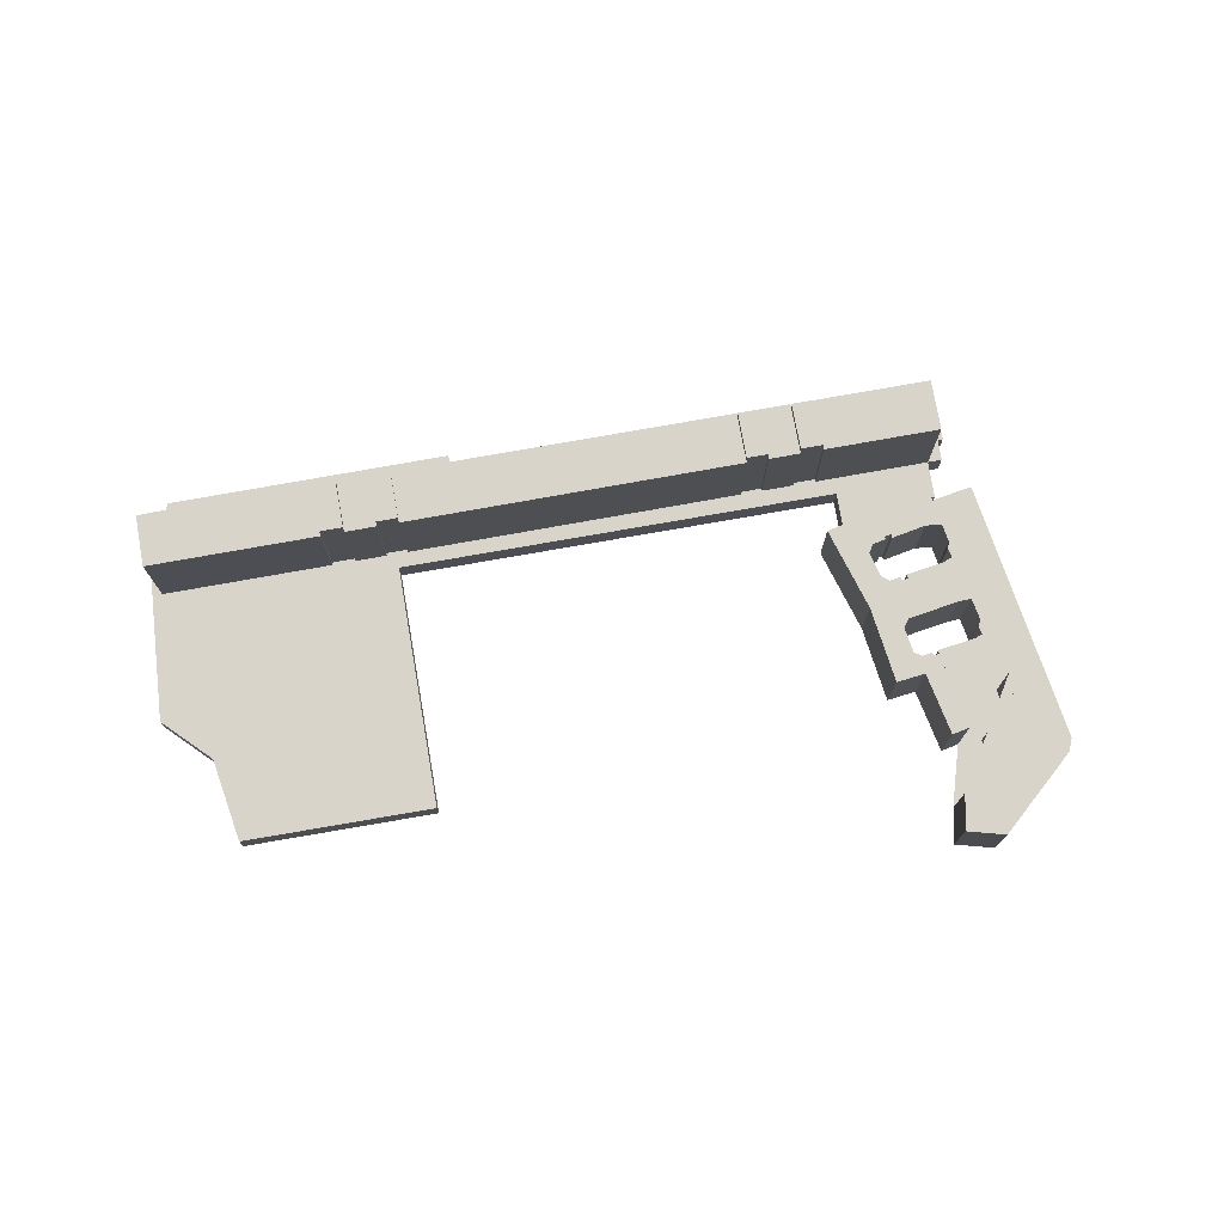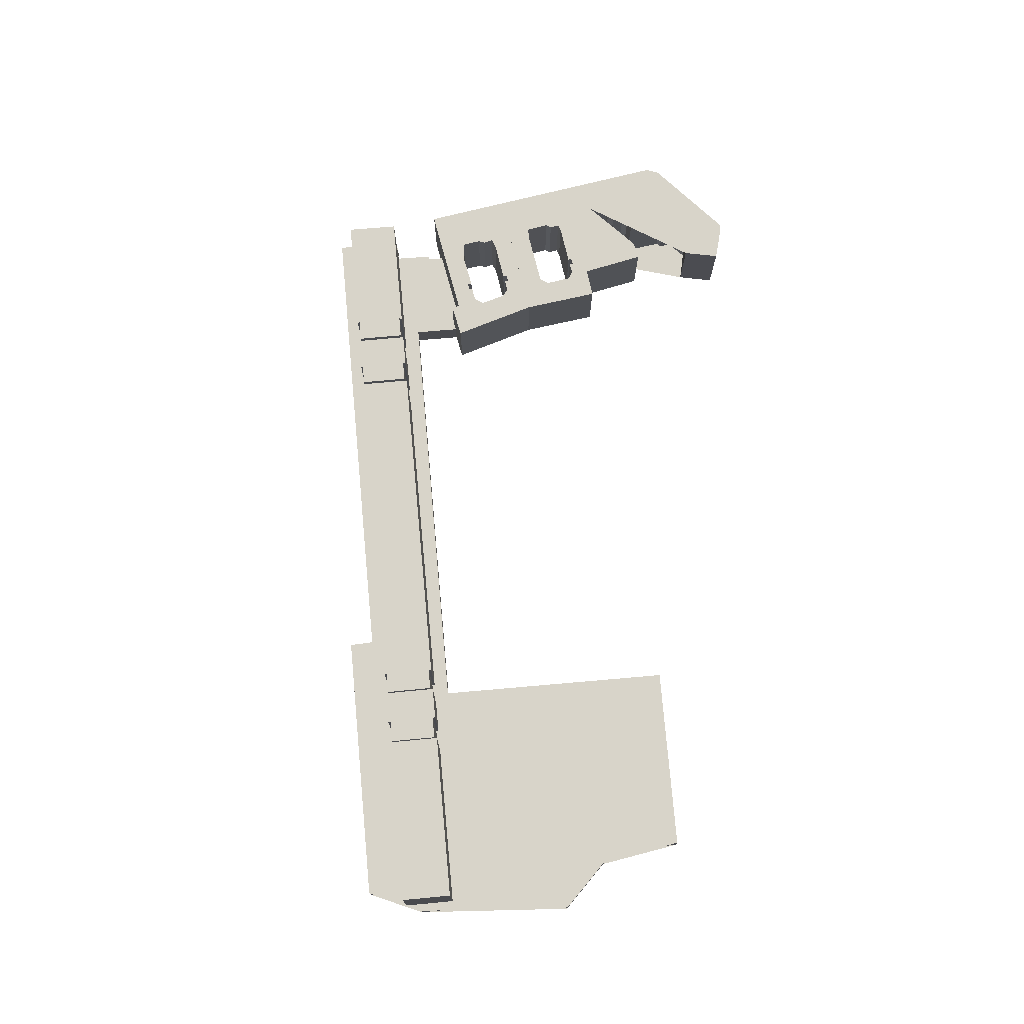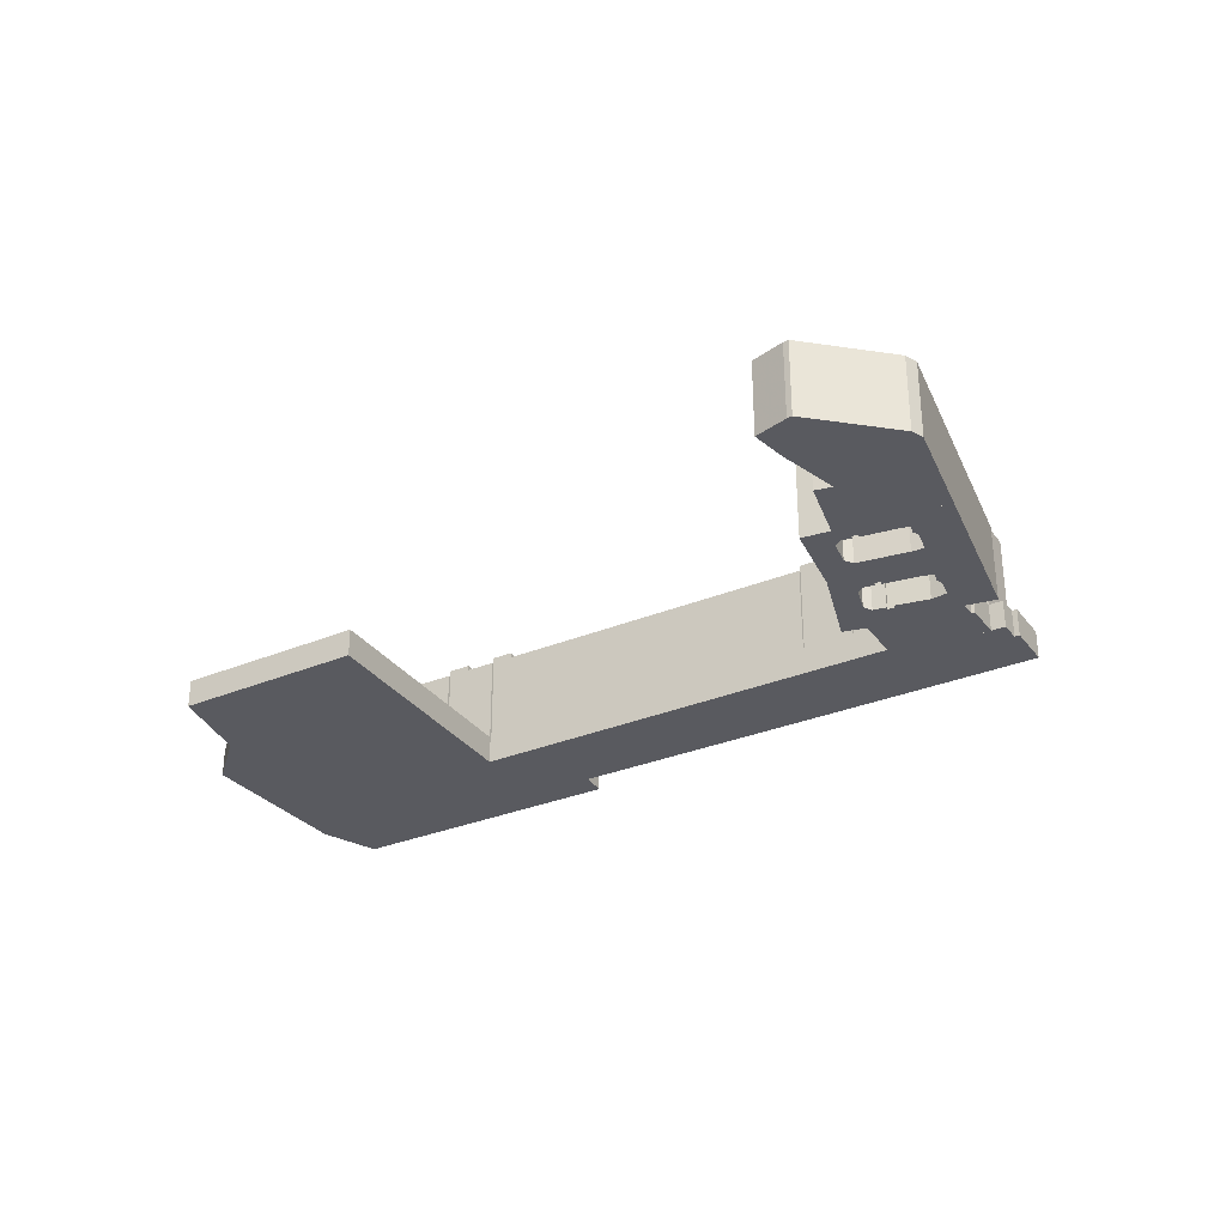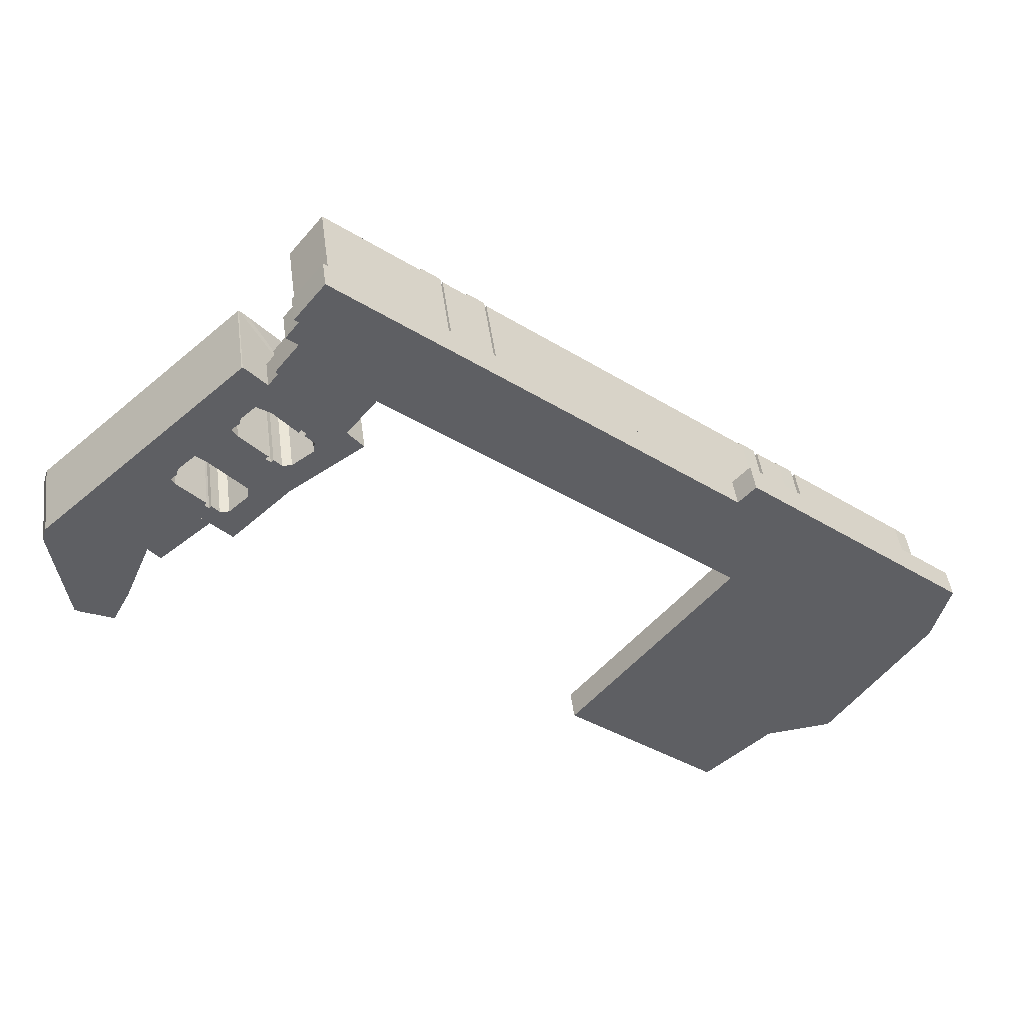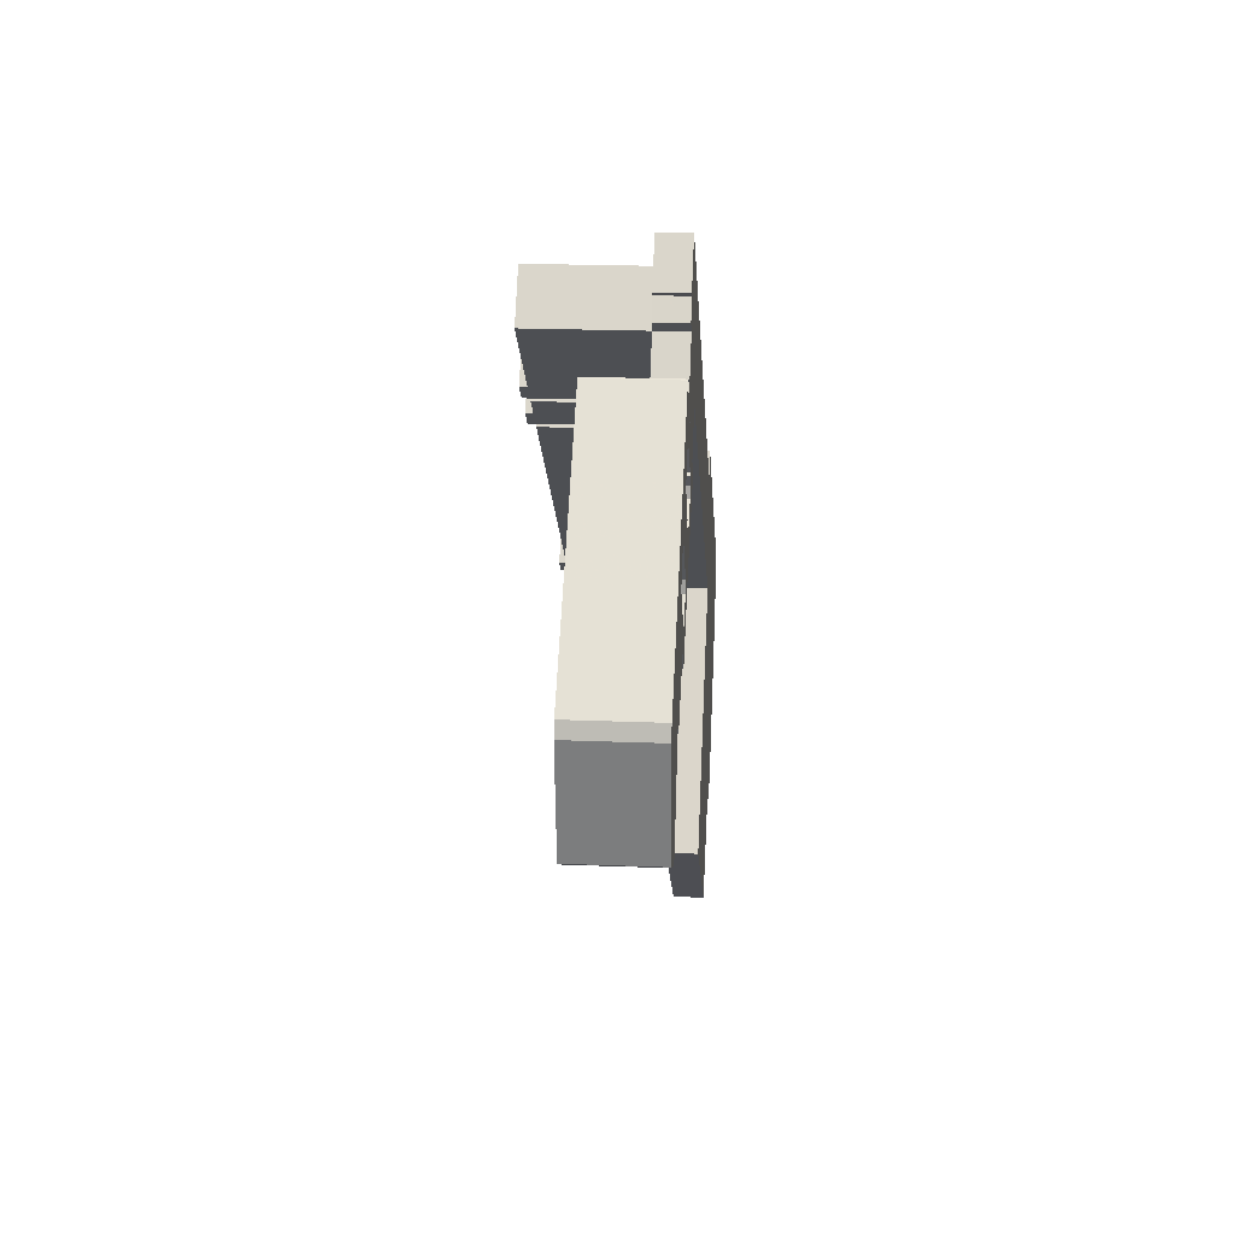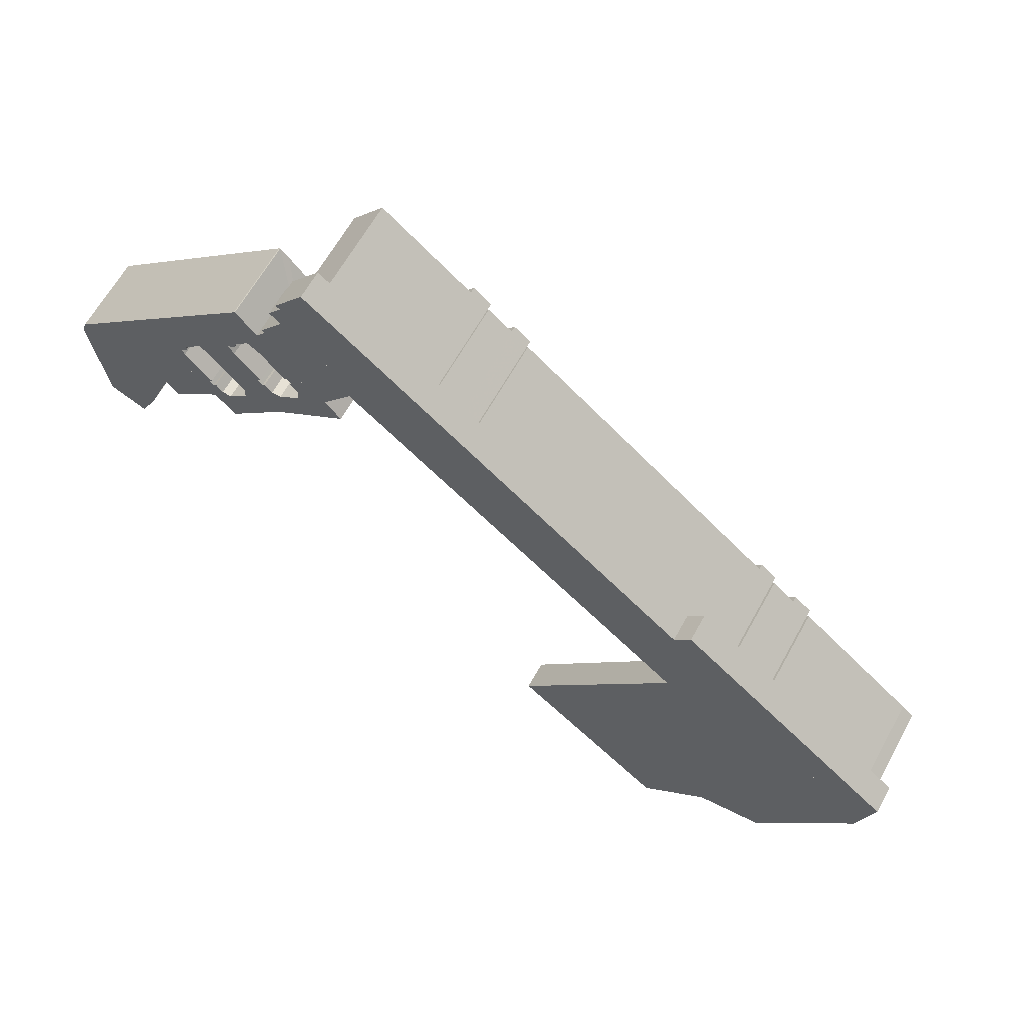
<metadata>
{"format":"obj","ext":"obj","renderer":"f3d","projection":"perspective","resolution":1024,"background":"white","views":[{"elev":75.1,"azim":-150.9,"up":"+Y"},{"elev":75.3,"azim":124.0,"up":"+Y"},{"elev":-31.9,"azim":-110.8,"up":"+Y"},{"elev":45.2,"azim":-7.4,"up":"+Z"},{"elev":21.6,"azim":-86.0,"up":"+Z"},{"elev":63.4,"azim":28.9,"up":"+Z"}]}
</metadata>
<code>
v -153.7 0 -150.4
v -146.6 0 -144.5
v -153.7 22 -150.4
v -146.6 22 -144.5
v -146 0 -141.8
v -146 22 -141.8
v -156.2 0 -131.3
v -156.2 22 -131.3
v -160.5 0 -135.4
v -160.5 22 -135.4
v -159.7 0 -136.5
v -159.7 22 -136.5
v -159.9 0 -138.6
v -159.9 22 -138.6
v -159.6 0 -138.9
v -159.6 22 -138.9
v -161.9 0 -141
v -161.9 22 -141
v -161.6 0 -143.1
v -161.6 22 -143.1
v -159 0 -146.1
v -159 22 -146.1
v -166.6 0 -153.3
v -166.6 22 -153.3
v -166.5 0 -154.7
v -166.5 22 -154.7
v -167.3 0 -155.7
v -167.3 22 -155.7
v -167.7 0 -155.4
v -167.7 22 -155.4
v -168.2 0 -156.4
v -168.2 22 -156.4
v -168.9 0 -156.5
v -168.9 22 -156.5
v -168 0 -163.2
v -168 22 -163.2
v -160.7 0 -166.9
v -160.7 22 -166.9
v -165.5 0 -176
v -165.5 22 -176
v -174.4 0 -172
v -174.4 22 -172
v -175.7 0 -171.2
v -175.7 22 -171.2
v -180.1 0 -143.2
v -180.1 22 -143.2
v -179 0 -139.5
v -179 22 -139.5
v -157.8 0 -120.5
v -157.8 22 -120.5
v -136.5 0 -142.8
v -136.5 22 -142.8
v -150.6 0 -154.3
v -150.6 22 -154.3
v -140.7 0 -105.1
v -140.7 22 -105.1
v -115 0 -133.9
v -115 22 -133.9
v -130.9 0 -148.8
v -130.9 22 -148.8
v -133.6 0 -138.9
v -131 0 -139.1
v -133.6 22 -138.9
v -131 22 -139.1
v -125.7 0 -134.3
v -125.7 22 -134.3
v -125.5 0 -131.4
v -125.5 22 -131.4
v -135.3 0 -120.5
v -135.3 22 -120.5
v -137.9 0 -118
v -137.9 22 -118
v -142.8 0 -122.3
v -142.8 22 -122.3
v -143 0 -123.9
v -143 22 -123.9
v -145 0 -125.6
v -145 22 -125.6
v -144 0 -127.2
v -144 22 -127.2
v -136.6 0 -135.4
v -136.6 22 -135.4
v -137.3 0 -136.1
v -137.3 22 -136.1
v -136.2 0 -137.4
v -136.2 22 -137.4
v -135.5 0 -136.6
v -135.5 22 -136.6
v -123.7 0 -89.75
v -123.7 22 -89.75
v -123.4 0 -89.57
v -123.4 22 -89.57
v -121 0 -92.14
v -121 22 -92.14
v -102.2 0 -114.1
v -102.2 22 -114.1
v -100.5 0 -112.7
v -100.5 22 -112.7
v -94.6 0 -120.1
v -94.6 22 -120.1
v -117.4 0 -105.6
v -121.3 0 -103.1
v -117.4 22 -105.6
v -121.3 22 -103.1
v -125.3 0 -106.6
v -125.3 22 -106.6
v -125.8 0 -108.4
v -125.8 22 -108.4
v -128 0 -110.1
v -128 22 -110.1
v -126.5 0 -112.6
v -126.5 22 -112.6
v -119.3 0 -120.6
v -119.3 22 -120.6
v -120.2 0 -121.3
v -120.2 22 -121.3
v -118.9 0 -122.7
v -118.9 22 -122.7
v -118.2 0 -122
v -118.2 22 -122
v -116.1 0 -124.3
v -116.1 22 -124.3
v -113.6 0 -124.4
v -113.6 22 -124.4
v -107.6 0 -120.2
v -107.6 22 -120.2
v -107.3 0 -117.3
v -107.3 22 -117.3
v -109.8 0 -114.4
v -109.8 22 -114.4
v -109.1 0 -113.9
v -109.1 22 -113.9
v -110.3 0 -112.4
v -110.3 22 -112.4
v -111.1 0 -113.2
v -111.1 22 -113.2
v 32.01 0 -180.6
v 65.65 0 -208.1
v 32.01 36 -180.6
v 65.65 36 -208.1
v 69.08 0 -211.2
v 69.08 36 -211.2
v 59.91 0 -222.3
v 59.91 36 -222.3
v 22.73 0 -191.9
v 22.73 36 -191.9
v -58.35 0 -106.8
v 15.5 0 -167.2
v -58.35 36 -106.8
v 15.5 36 -167.2
v 6.248 0 -178.4
v 6.248 36 -178.4
v -67.47 0 -118
v -67.47 36 -118
v 19.61 0 -171.6
v 11.32 0 -181.6
v 19.61 38 -171.6
v 11.32 38 -181.6
v 6.707 0 -177.9
v 6.707 38 -177.9
v 15 0 -167.8
v 15 38 -167.8
v 20.15 0 -170.9
v 27.07 0 -176.6
v 20.15 36 -170.9
v 27.07 36 -176.6
v 17.79 0 -187.8
v 17.79 36 -187.8
v 10.88 0 -182.2
v 10.88 36 -182.2
v 31.46 0 -181.3
v 23.19 0 -191.4
v 31.46 38 -181.3
v 23.19 38 -191.4
v 18.23 0 -187.3
v 18.23 38 -187.3
v 26.51 0 -177.2
v 26.51 38 -177.2
v -75.28 0 -93.85
v -70.31 0 -97.91
v -75.28 38 -93.85
v -70.31 38 -97.91
v -78.55 0 -108
v -78.55 38 -108
v -83.51 0 -103.9
v -83.51 38 -103.9
v -63.39 0 -103.6
v -58.77 0 -107.3
v -63.39 38 -103.6
v -58.77 38 -107.3
v -67.03 0 -117.4
v -67.03 38 -117.4
v -71.64 0 -113.7
v -71.64 38 -113.7
v -69.89 0 -97.4
v -62.97 0 -103
v -69.89 36 -97.4
v -62.97 36 -103
v -72.09 0 -114.2
v -72.09 36 -114.2
v -78.99 0 -108.5
v -78.99 36 -108.5
v -109.1 0 -83.83
v -100.2 0 -72.65
v -109.1 36 -83.83
v -100.2 36 -72.65
v -74.86 0 -93.34
v -74.86 36 -93.34
v -83.95 0 -104.5
v -83.95 36 -104.5
v -90.8 0 -104.8
v -87.94 0 -101.2
v -90.8 8 -104.8
v -87.94 8 -101.2
v -112.2 0 -81.25
v -112.2 8 -81.25
v -108.6 0 -76.6
v -108.6 8 -76.6
v -109.8 0 -75.72
v -109.8 8 -75.72
v -101.5 0 -65.33
v -101.5 8 -65.33
v 5.988 0 -153.4
v 5.988 8 -153.4
v 10.65 0 -148.3
v 10.65 8 -148.3
v 72.68 0 -199.1
v 72.68 8 -199.1
v 65.65 8 -208.1
v 69.08 8 -211.2
v 66.43 0 -214.3
v 66.43 8 -214.3
v 67.98 0 -215.8
v 67.98 8 -215.8
v 64.34 0 -220.2
v 64.34 8 -220.2
v 62.63 0 -218.9
v 62.63 8 -218.9
v 59.91 8 -222.3
v 56.17 0 -219.3
v 56.17 8 -219.3
v 53.22 0 -223.2
v 53.22 8 -223.2
v 47.88 0 -218.7
v 47.88 8 -218.7
v 38.69 0 -229.8
v 38.69 8 -229.8
v 41.17 0 -253.6
v 41.17 8 -253.6
v 17.52 0 -255.9
v 17.52 8 -255.9
v 4.795 0 -271.3
v 4.795 8 -271.3
v -37.45 0 -237.3
v -37.45 8 -237.3
v 6.07 0 -183.5
v 6.07 8 -183.5
v -117.6 0 -96.19
v -114.9 0 -92.7
v -117.6 8 -96.19
v -114.9 8 -92.7
v -115.5 0 -91.99
v -115.5 8 -91.99
v -109.1 8 -83.83
v -98.85 0 -114.8
v -98.85 8 -114.8
v -100.5 8 -112.7
v -102.2 8 -114.1
g bd_15
f 4 3 1 2
f 6 4 2 5
f 8 6 5 7
f 10 8 7 9
f 12 10 9 11
f 14 12 11 13
f 16 14 13 15
f 18 16 15 17
f 20 18 17 19
f 22 20 19 21
f 24 22 21 23
f 26 24 23 25
f 28 26 25 27
f 30 28 27 29
f 32 30 29 31
f 34 32 31 33
f 36 34 33 35
f 38 36 35 37
f 40 38 37 39
f 42 40 39 41
f 44 42 41 43
f 46 44 43 45
f 48 46 45 47
f 50 48 47 49
f 52 50 49 51
f 54 52 51 53
f 3 54 53 1
f 1 53 51 49 47 45 43 41 39 37 35 33 31 29 27 25 23 21 19 17 15 13 11 9 7 5 2
f 8 10 12 14 16 18 20 22 24 26 28 30 32 34 36 38 40 42 44 46 48 50 52 54 3 4 6
f 56 50 49 55
f 58 56 55 57
f 60 58 57 59
f 50 60 59 49
f 64 63 61 62
f 66 64 62 65
f 68 66 65 67
f 69 70 68 67
f 72 70 69 71
f 73 74 72 71
f 76 74 73 75
f 78 76 75 77
f 80 78 77 79
f 82 80 79 81
f 84 82 81 83
f 86 84 83 85
f 88 86 85 87
f 61 63 88 87
f 49 59 85
f 49 85 83
f 49 83 81
f 49 81 79
f 49 79 77
f 49 77 75
f 49 75 73
f 49 73 71
f 49 71 55
f 67 65 57
f 57 65 62
f 57 62 59
f 59 62 61
f 59 61 85
f 85 61 87
f 55 71 69
f 55 69 67
f 55 67 57
f 66 58 64
f 64 58 60
f 64 60 63
f 63 60 86
f 63 86 88
f 68 70 56
f 56 70 72
f 56 72 50
f 50 72 74
f 50 74 76
f 58 66 68
f 58 68 56
f 50 76 78
f 50 78 80
f 50 80 82
f 50 82 84
f 50 84 86
f 50 86 60
f 90 56 55 89
f 92 90 89 91
f 95 96 94 92 91 93
f 98 96 95 97
f 100 98 97 99
f 58 100 99 57
f 56 58 57 55
f 104 103 101 102
f 106 104 102 105
f 108 106 105 107
f 110 108 107 109
f 112 110 109 111
f 114 112 111 113
f 116 114 113 115
f 118 116 115 117
f 120 118 117 119
f 122 120 119 121
f 124 122 121 123
f 126 124 123 125
f 128 126 125 127
f 130 128 127 129
f 132 130 129 131
f 134 132 131 133
f 136 134 133 135
f 103 136 135 101
f 135 133 101
f 101 133 93
f 101 93 102
f 102 93 89
f 102 89 55
f 55 57 117
f 55 117 115
f 55 115 113
f 55 113 111
f 55 111 109
f 55 109 107
f 55 107 105
f 55 105 102
f 127 125 99
f 99 125 123
f 99 123 57
f 57 123 121
f 57 121 117
f 117 121 119
f 131 129 95
f 131 95 93
f 131 93 133
f 95 129 127
f 95 127 99
f 95 99 97
f 89 93 91
f 126 100 124
f 124 100 58
f 124 58 122
f 122 58 118
f 122 118 120
f 136 103 134
f 134 103 94
f 134 94 132
f 132 94 96
f 132 96 130
f 130 96 128
f 100 126 128
f 100 128 96
f 100 96 98
f 104 106 56
f 104 56 90
f 104 90 94
f 104 94 103
f 56 106 108
f 56 108 110
f 56 110 112
f 56 112 114
f 56 114 116
f 56 116 118
f 56 118 58
f 94 90 92
f 140 139 137 138
f 142 140 138 141
f 143 144 142 141
f 145 146 144 143
f 139 146 145 137
f 141 138 137 145 143
f 142 144 146 139 140
f 150 149 147 148
f 152 150 148 151
f 154 152 151 153
f 149 154 153 147
f 151 148 147 153
f 152 154 149 150
f 158 157 155 156
f 160 158 156 159
f 162 160 159 161
f 157 162 161 155
f 159 156 155 161
f 160 162 157 158
f 166 165 163 164
f 168 166 164 167
f 170 168 167 169
f 165 170 169 163
f 167 164 163 169
f 168 170 165 166
f 174 173 171 172
f 176 174 172 175
f 178 176 175 177
f 173 178 177 171
f 175 172 171 177
f 176 178 173 174
f 182 181 179 180
f 184 182 180 183
f 186 184 183 185
f 181 186 185 179
f 183 180 179 185
f 184 186 181 182
f 190 189 187 188
f 192 190 188 191
f 194 192 191 193
f 189 194 193 187
f 191 188 187 193
f 192 194 189 190
f 198 197 195 196
f 200 198 196 199
f 202 200 199 201
f 197 202 201 195
f 199 196 195 201
f 200 202 197 198
f 206 205 203 204
f 208 206 204 207
f 210 208 207 209
f 205 210 209 203
f 207 204 203 209
f 208 210 205 206
f 214 213 211 212
f 216 214 212 215
f 218 216 215 217
f 220 218 217 219
f 222 220 219 221
f 224 222 221 223
f 226 224 223 225
f 228 226 225 227
f 229 228 227 138
f 230 229 138 141
f 232 230 141 231
f 234 232 231 233
f 236 234 233 235
f 238 236 235 237
f 239 238 237 143
f 241 239 143 240
f 243 241 240 242
f 245 243 242 244
f 247 245 244 246
f 249 247 246 248
f 251 249 248 250
f 253 251 250 252
f 255 253 252 254
f 257 255 254 256
f 213 257 256 211
f 233 231 141 138 227 225 223 221 219 217 215 212 211 256 254 252 250 248 246 244 242 240 143 237 235
f 234 236 238 239 241 243 245 247 249 251 253 255 257 213 214 216 218 220 222 224 226 228 229 230 232
f 261 260 258 259
f 263 261 259 262
f 264 263 262 203
f 214 264 203 212
f 266 214 212 265
f 267 266 265 97
f 268 267 97 95
f 260 268 95 258
f 212 203 262 259 258 95 97 265
f 214 266 267 268 260 261 263 264

</code>
